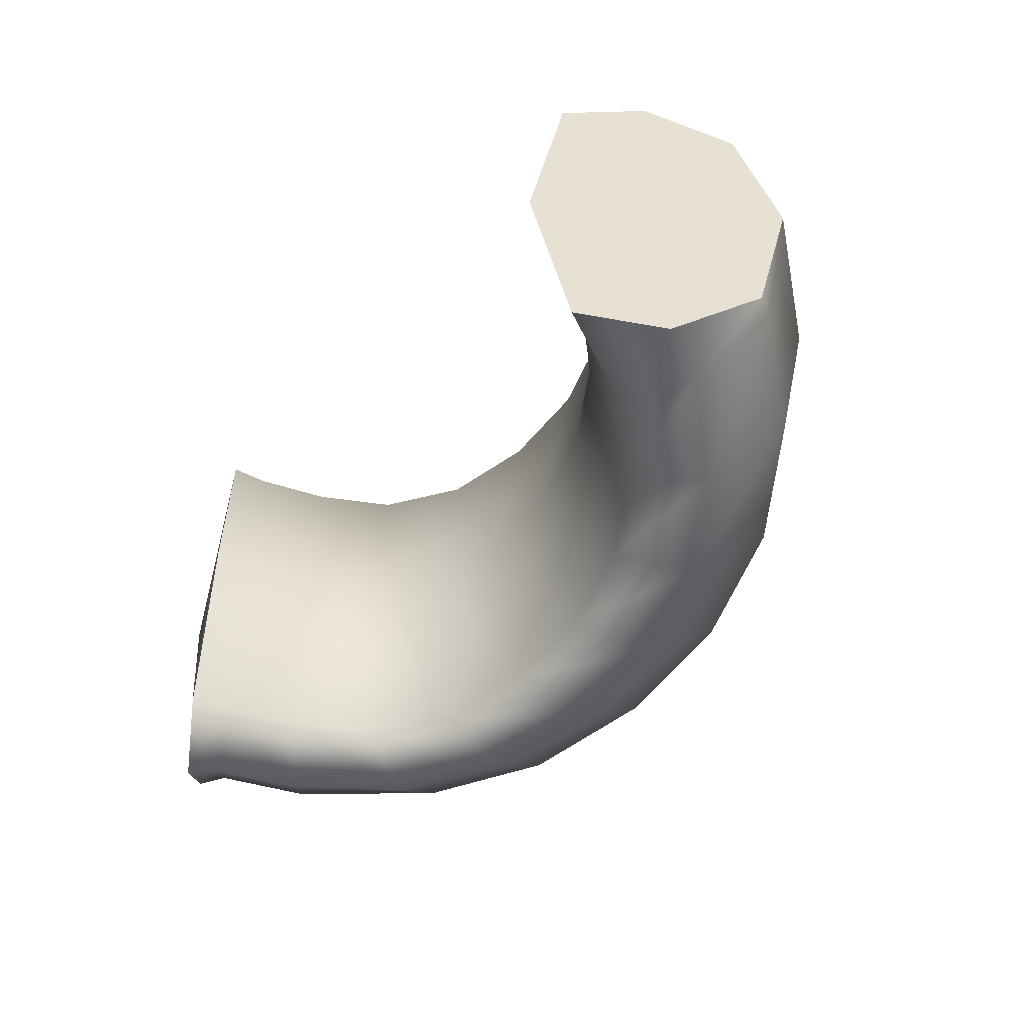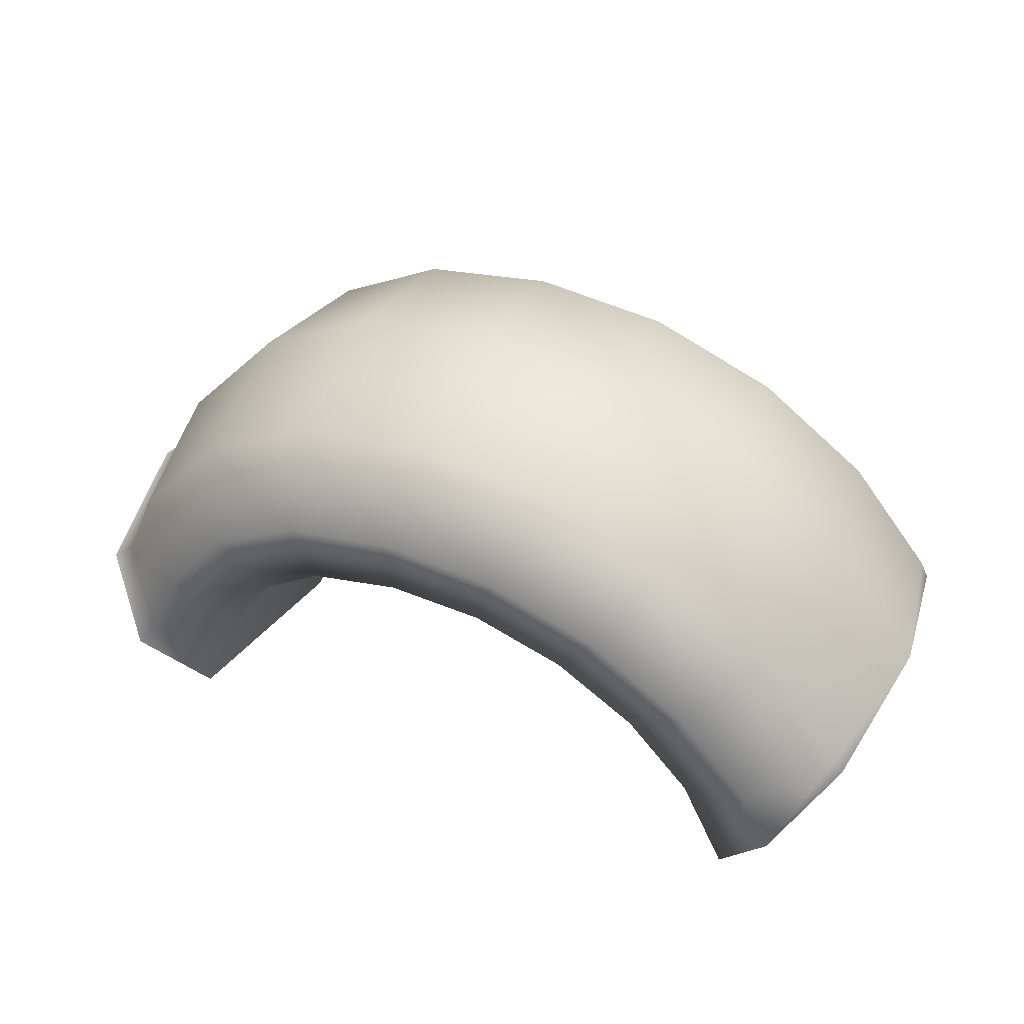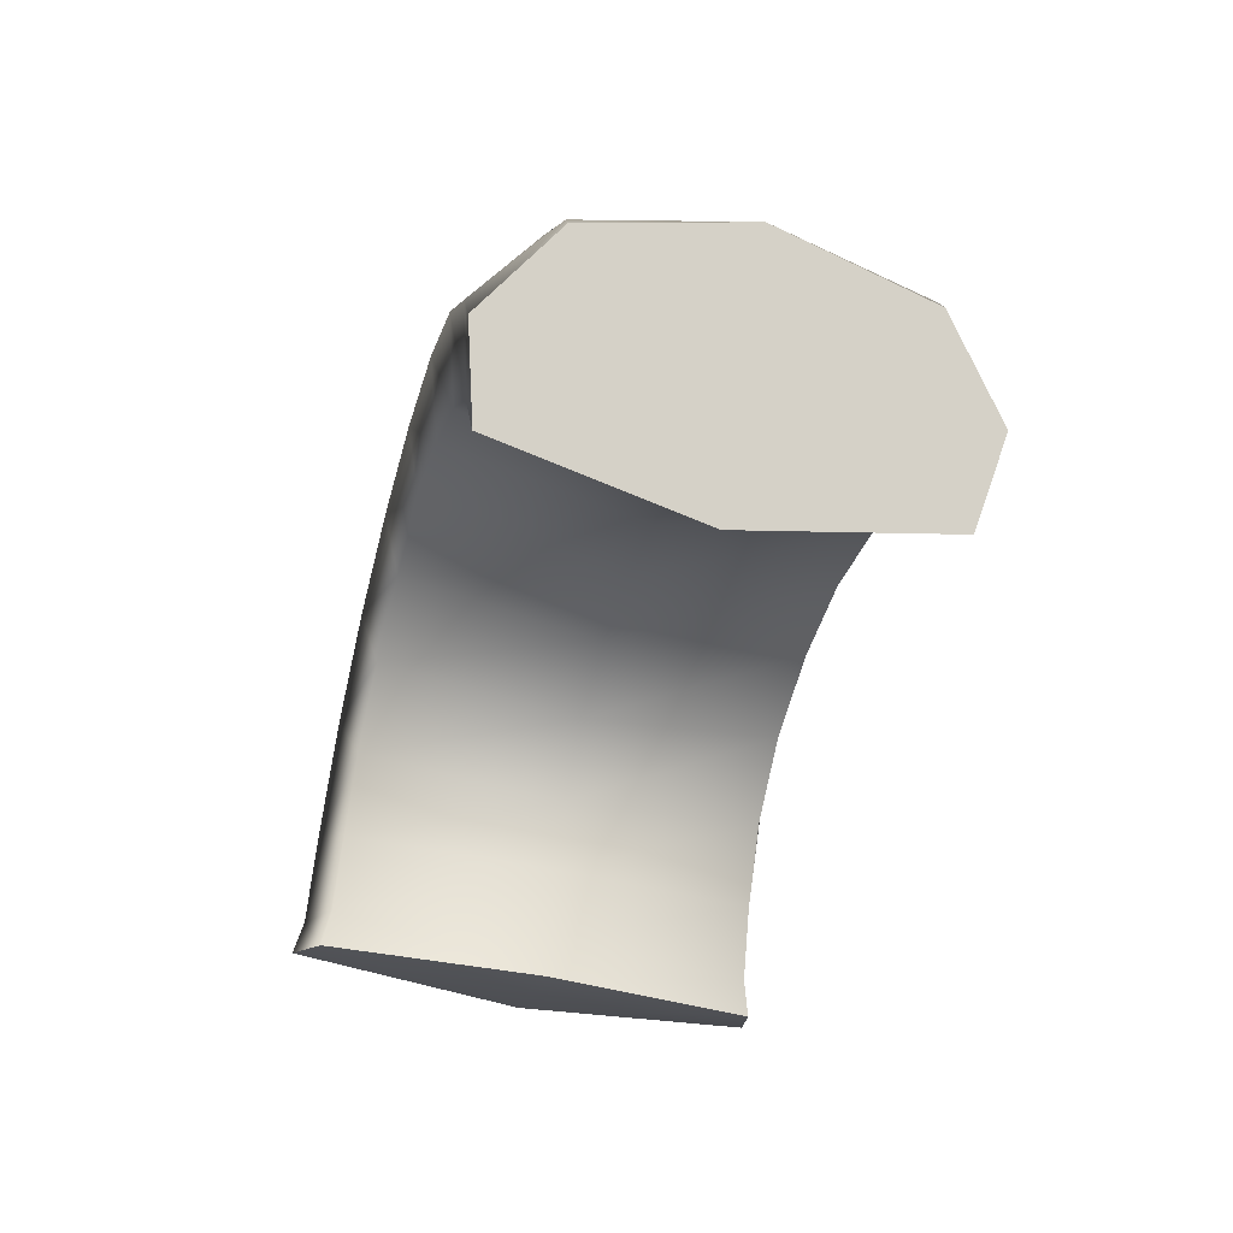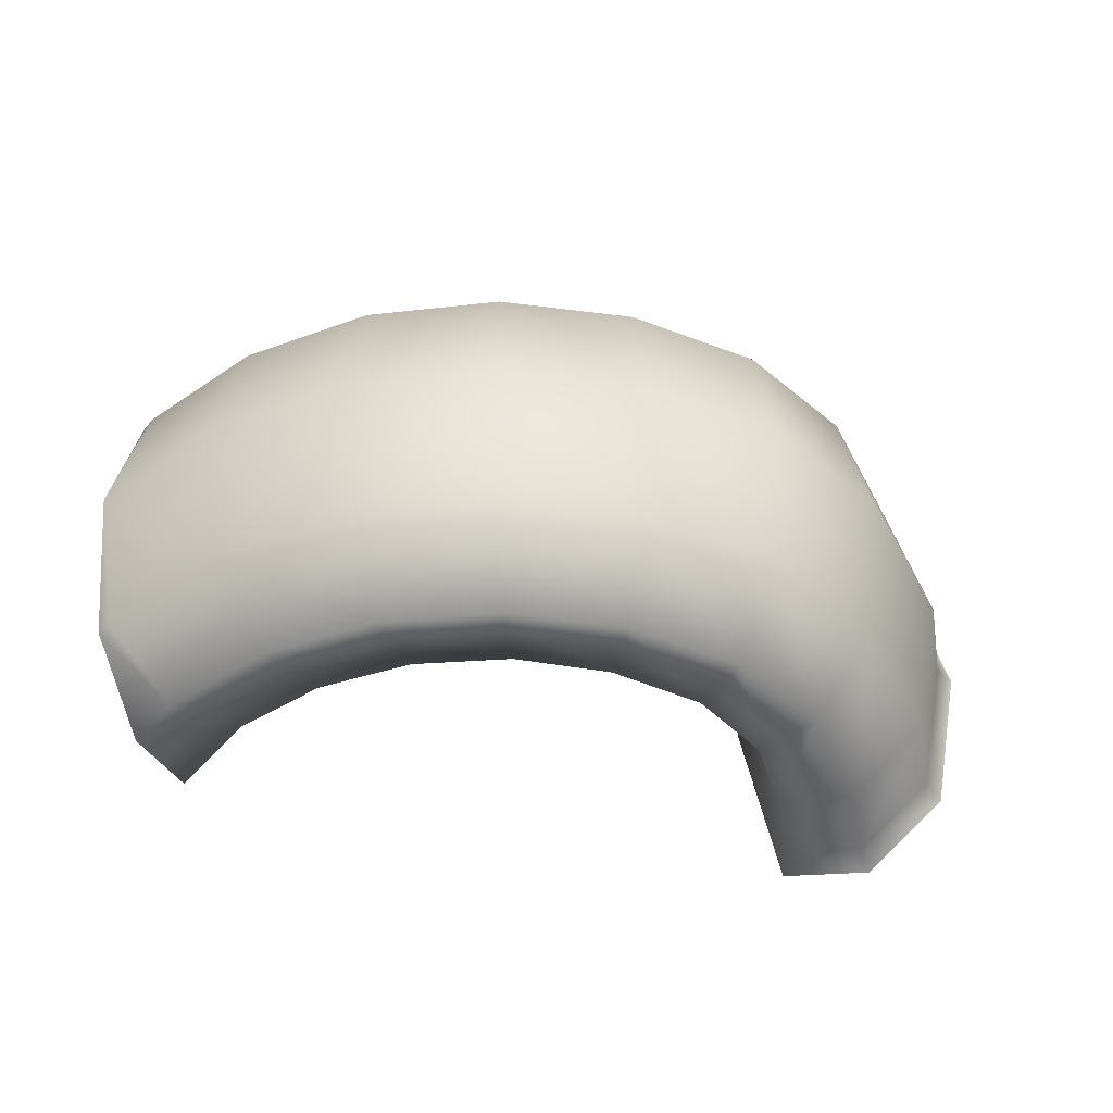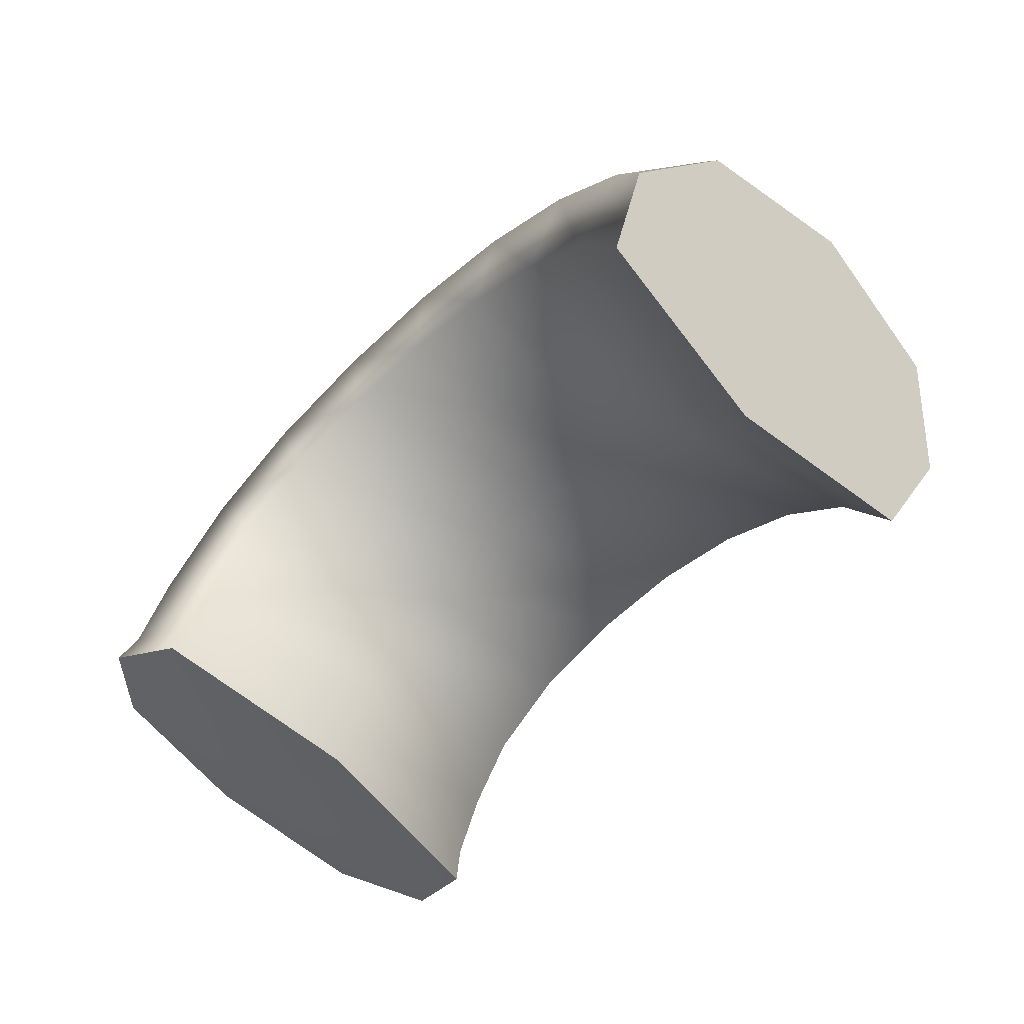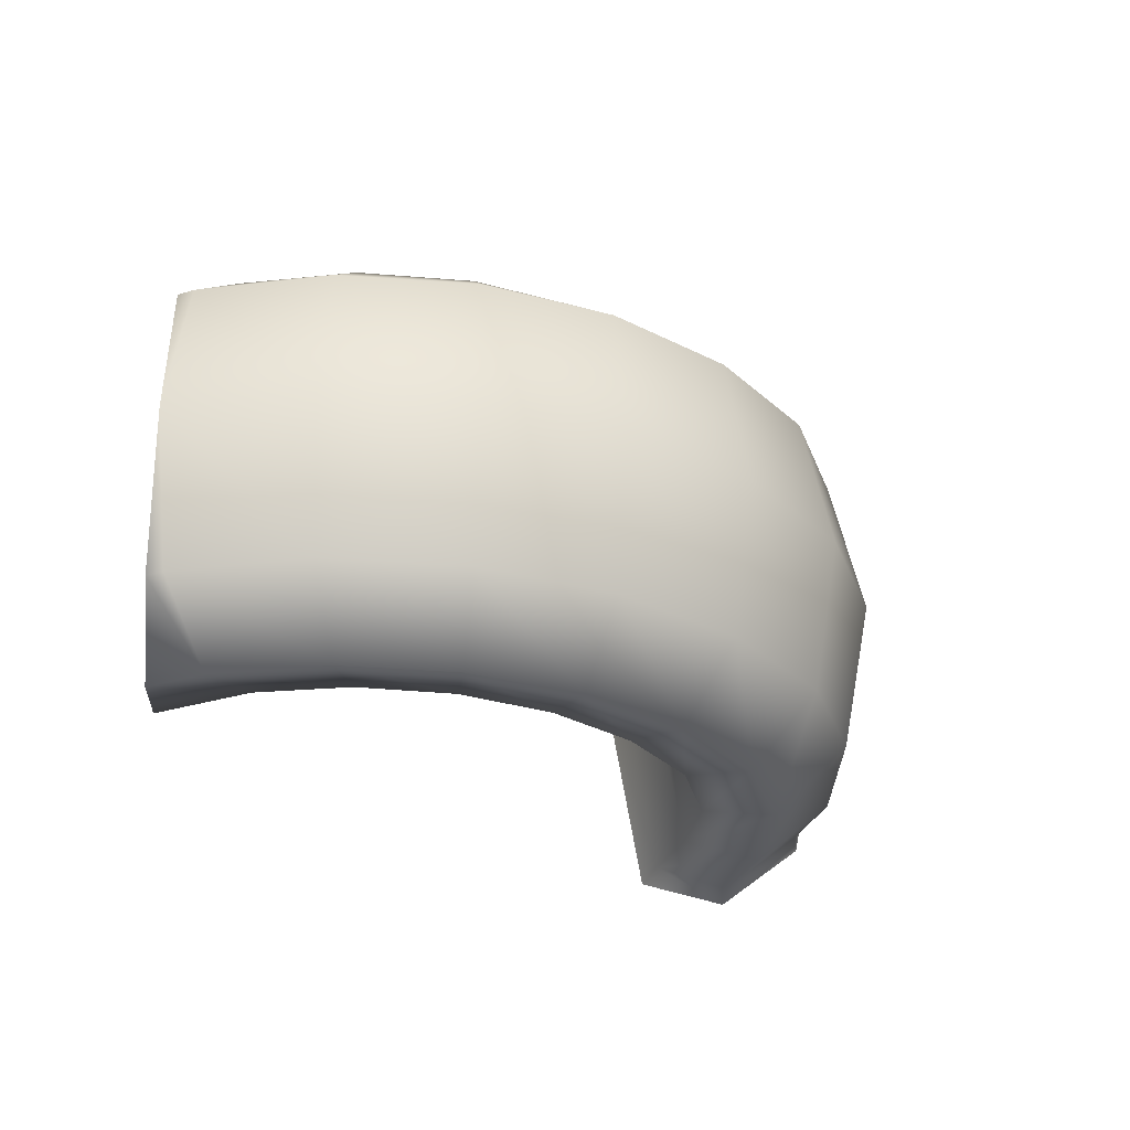
<metadata>
{"format":"obj","ext":"obj","renderer":"f3d","projection":"perspective","resolution":1024,"background":"white","views":[{"elev":-52.0,"azim":-129.5,"up":"+Y"},{"elev":43.1,"azim":-155.3,"up":"+Z"},{"elev":-47.8,"azim":-104.8,"up":"+Z"},{"elev":-47.3,"azim":-13.1,"up":"+Y"},{"elev":-63.5,"azim":-135.4,"up":"+Z"},{"elev":-30.5,"azim":-41.1,"up":"+Y"}]}
</metadata>
<code>
g default
v -0.8512 -0.5692 -0.1254
v -0.6666 -0.5217 -0.2123
v -0.5901 0.000249 -0.2483
v -0.6666 0.5222 -0.2123
v -0.8512 0.5697 -0.1254
v -1.036 0.4029 -0.03843
v -1.036 -0.4024 -0.03843
v -0.9204 -0.5692 -0.2724
v -0.7848 -0.5217 -0.4634
v -0.7287 0.00025 -0.5424
v -1.112 0.000251 -0.002415
v -1.056 -0.4024 -0.08149
v -1.056 0.4029 -0.08148
v -0.9204 0.5697 -0.2724
v -0.7848 0.5222 -0.4633
v -0.9204 0.00025 -0.2724
v -0.6545 -0.5692 0.1051
v -0.4993 -0.5217 -0.02728
v -0.435 0.000251 -0.08213
v -0.4993 0.5222 -0.02728
v -0.6545 0.5697 0.1051
v -0.8097 0.4029 0.2376
v -0.874 0.00025 0.2924
v -0.8097 -0.4024 0.2376
v -0.404 -0.5692 0.276
v -0.2891 -0.5217 0.1074
v -0.2414 0.00025 0.03755
v -0.2891 0.5222 0.1074
v -0.404 0.5697 0.276
v -0.5189 0.4029 0.4445
v -0.5666 0.00025 0.5144
v -0.5189 -0.4024 0.4445
v -0.1174 -0.5692 0.3749
v -0.05081 -0.5217 0.182
v -0.02324 0.00025 0.1021
v -0.05081 0.5222 0.182
v -0.1174 0.5697 0.3749
v -0.184 0.4029 0.5678
v -0.2115 0.00025 0.6476
v -0.184 -0.4024 0.5678
v 0.1852 -0.5692 0.395
v 0.1987 -0.5217 0.1914
v 0.2043 0.000249 0.107
v 0.1987 0.5222 0.1914
v 0.1852 0.5697 0.395
v 0.1716 0.4029 0.5986
v 0.166 0.00025 0.6829
v 0.1716 -0.4024 0.5986
v 0.4823 -0.5692 0.3348
v 0.4418 -0.5217 0.1348
v 0.4251 0.000249 0.05197
v 0.4418 0.5222 0.1348
v 0.4823 0.5697 0.3348
v 0.5228 0.4029 0.5348
v 0.5396 0.00025 0.6176
v 0.5228 -0.4024 0.5348
v 0.726 -0.5692 0.1825
v 0.6344 -0.5217 0.000222
v 0.5964 0.00025 -0.07529
v 0.6344 0.5222 0.000222
v 0.726 0.5697 0.1825
v 0.8177 0.4029 0.3648
v 0.8557 0.000249 0.4403
v 0.8177 -0.4024 0.3648
v 0.9067 -0.5692 -0.06101
v 0.7428 -0.5217 -0.1826
v 0.6749 0.000249 -0.2329
v 0.7428 0.5222 -0.1826
v 0.9067 0.5697 -0.06101
v 1.071 0.4029 0.06055
v 1.138 0.00025 0.1109
v 1.071 -0.4024 0.06055
v 1.159 0.4029 -0.1527
v 1.215 0.413 -0.1971
v 1.064 0.000249 -0.365
v 0.9908 0.5697 -0.2681
v 1.038 0.5863 -0.3317
v 0.8112 0.5222 -0.3657
v 0.8396 0.538 -0.4564
v 0.7365 0.00025 -0.4055
v 0.7604 0.00025 -0.5016
v 0.8112 -0.5217 -0.3657
v 0.8396 -0.5374 -0.4564
v 0.9908 -0.5692 -0.2681
v 1.038 -0.5858 -0.3317
v 1.159 -0.4024 -0.1527
v 1.215 -0.4125 -0.1971
v 1.23 0.00025 -0.1054
v 1.284 0.00025 -0.1446
g FoodMediumLUpperLeg
f 2 1 8 9
f 3 2 9 10
f 7 11 12
f 1 7 12 8
f 11 6 13
f 6 5 14 13
f 5 4 15 14
f 4 3 10 15
f 9 8 16
f 10 9 16
f 12 11 16
f 8 12 16
f 11 13 16
f 13 14 16
f 14 15 16
f 15 10 16
f 18 17 1 2
f 19 18 2 3
f 20 19 3 4
f 21 20 4 5
f 22 21 5 6
f 23 22 6 11
f 24 23 11 7
f 17 24 7 1
f 26 25 17 18
f 27 26 18 19
f 28 27 19 20
f 29 28 20 21
f 30 29 21 22
f 31 30 22 23
f 32 31 23 24
f 25 32 24 17
f 34 33 25 26
f 35 34 26 27
f 36 35 27 28
f 37 36 28 29
f 38 37 29 30
f 39 38 30 31
f 40 39 31 32
f 33 40 32 25
f 42 41 33 34
f 43 42 34 35
f 44 43 35 36
f 45 44 36 37
f 46 45 37 38
f 47 46 38 39
f 48 47 39 40
f 41 48 40 33
f 50 49 41 42
f 51 50 42 43
f 52 51 43 44
f 53 52 44 45
f 54 53 45 46
f 55 54 46 47
f 56 55 47 48
f 49 56 48 41
f 58 57 49 50
f 59 58 50 51
f 60 59 51 52
f 61 60 52 53
f 62 61 53 54
f 63 62 54 55
f 64 63 55 56
f 57 64 56 49
f 66 65 57 58
f 67 66 58 59
f 68 67 59 60
f 69 68 60 61
f 70 69 61 62
f 71 70 62 63
f 72 71 63 64
f 65 72 64 57
f 73 76 69 70
f 76 78 68 69
f 78 80 67 68
f 80 82 66 67
f 82 84 65 66
f 84 86 72 65
f 86 88 71 72
f 88 73 70 71
f 73 74 77 76
f 74 75 77
f 76 77 79 78
f 79 77 75
f 78 79 81 80
f 79 75 81
f 82 80 81 83
f 83 81 75
f 82 83 85 84
f 83 75 85
f 84 85 87 86
f 87 85 75
f 86 87 89 88
f 87 75 89
f 75 74 89
f 74 73 88 89

</code>
